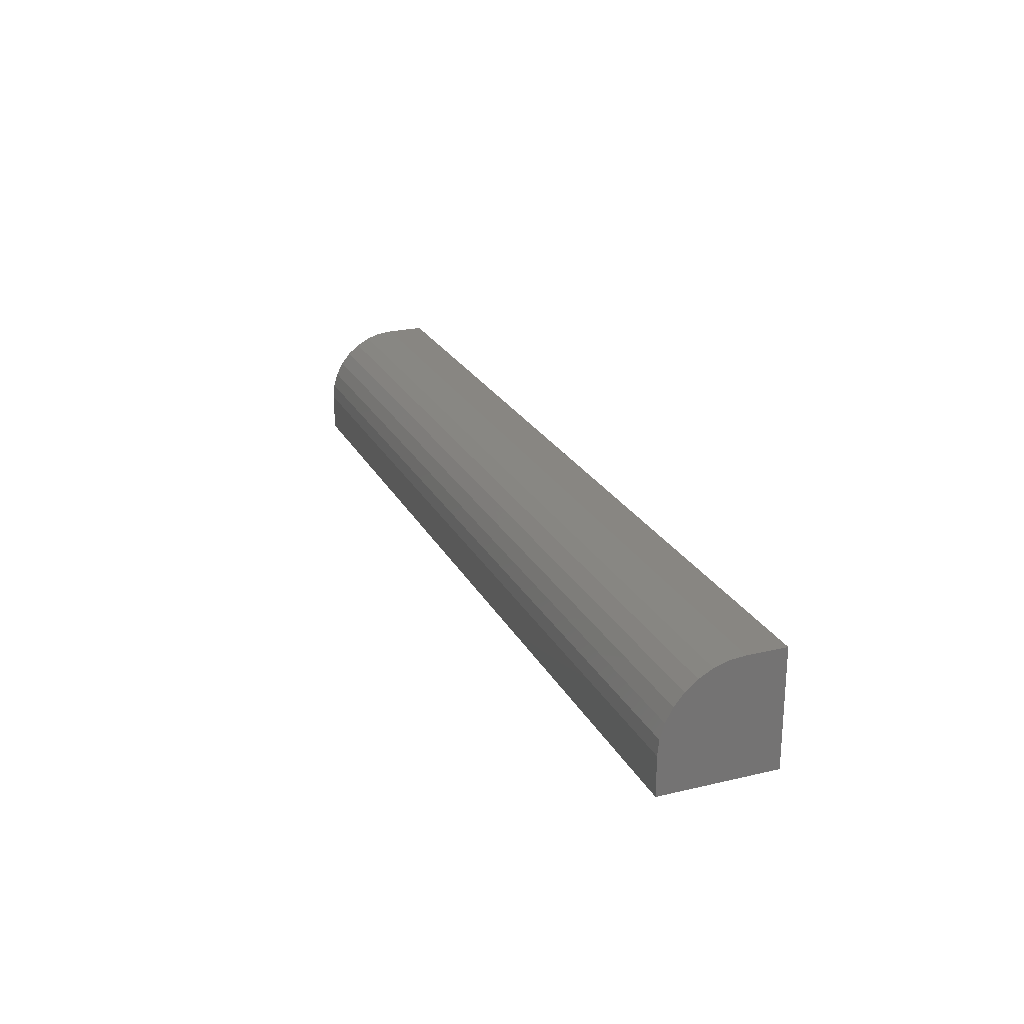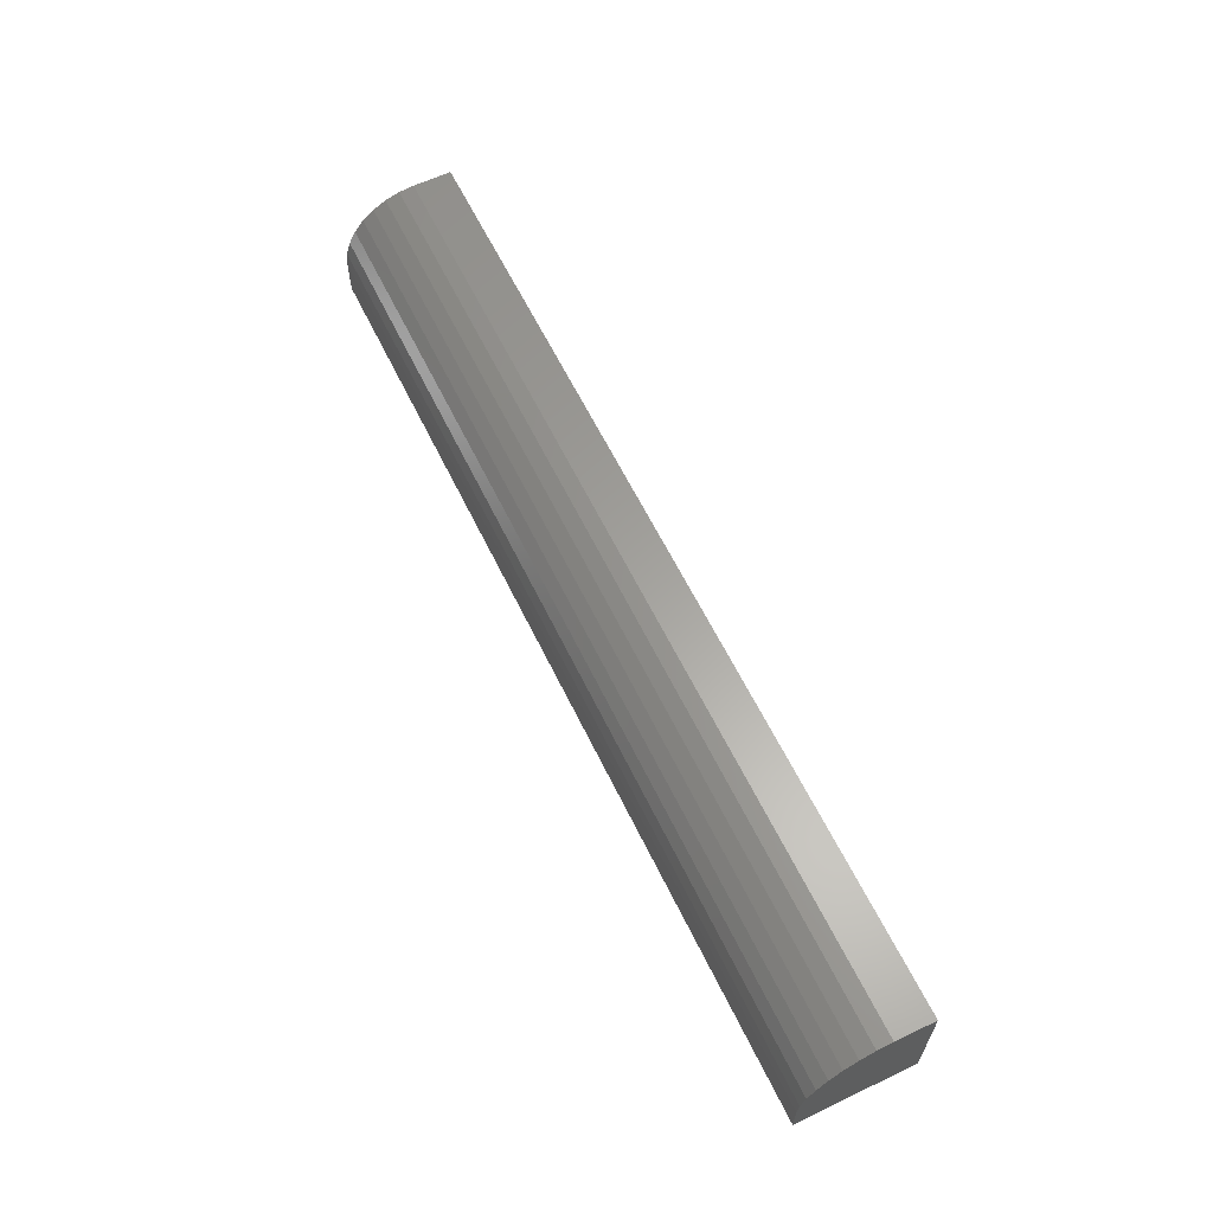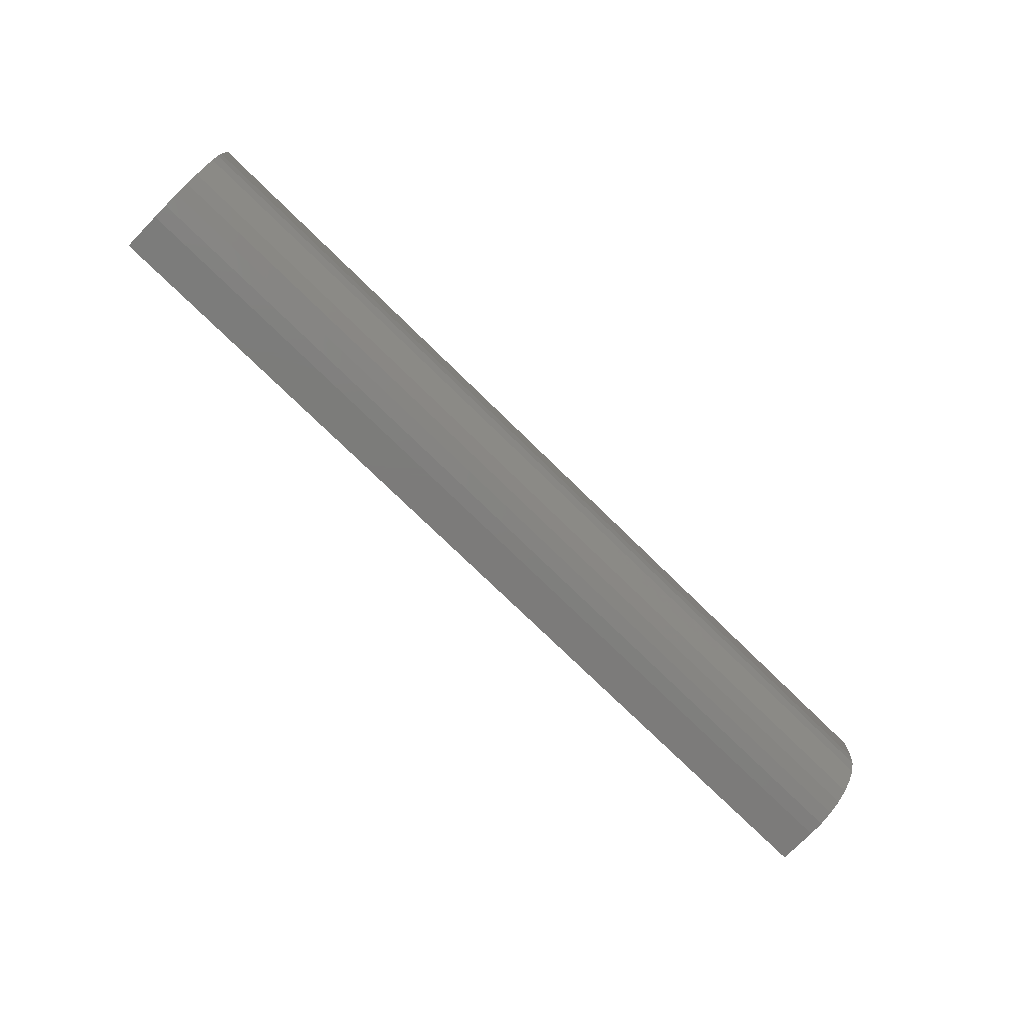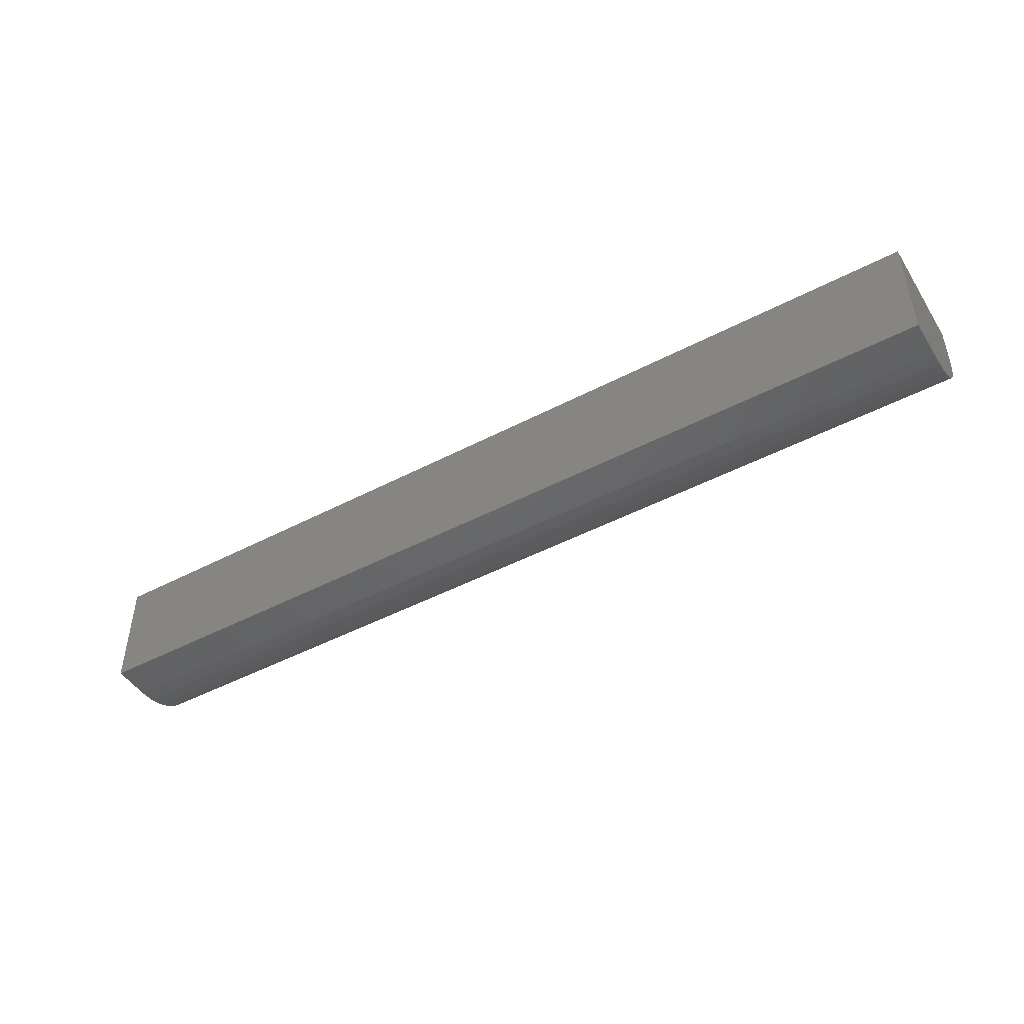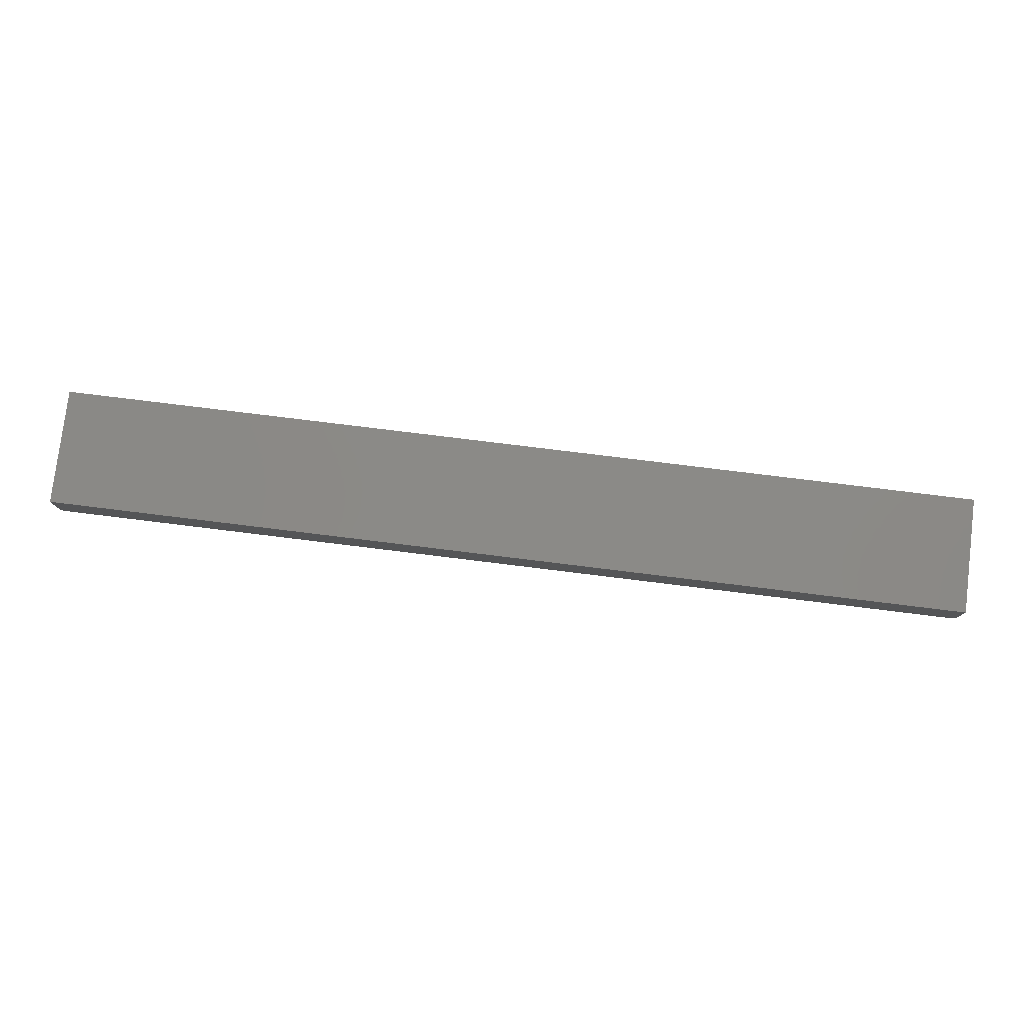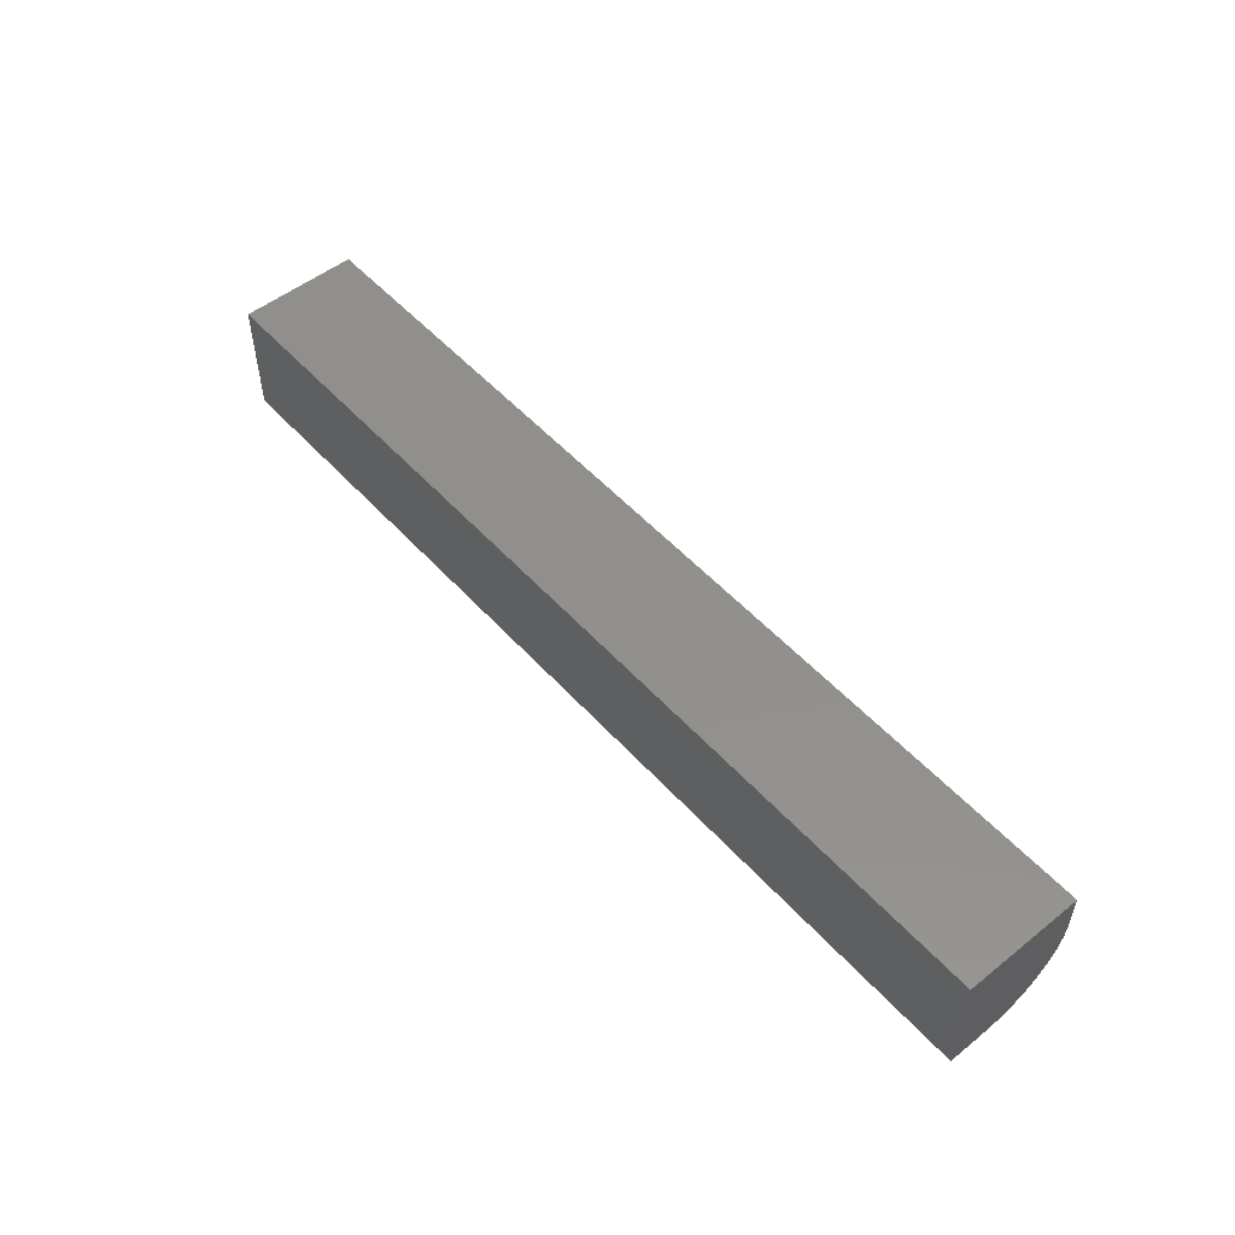
<metadata>
{"format":"stl","ext":"stl","renderer":"f3d","projection":"perspective","resolution":1024,"background":"white","views":[{"elev":23.5,"azim":68.3,"up":"+Z"},{"elev":61.5,"azim":64.2,"up":"+Z"},{"elev":-75.0,"azim":-44.4,"up":"+Y"},{"elev":-46.8,"azim":-149.2,"up":"+Y"},{"elev":78.7,"azim":7.0,"up":"+Y"},{"elev":52.1,"azim":-130.6,"up":"+Y"}]}
</metadata>
<code>
# stl→obj: 24 verts, 44 faces
v 0.75 0.09375 0.09375
v 0.75 0.0625 0.09375
v 0.75 0.05031 0.09255
v 0.75 0.03858 0.08899
v 0.75 0.02778 0.08322
v 0.75 0.01831 0.07544
v 0.75 0.01053 0.06597
v 0.75 0.004758 0.05517
v 0.75 0.001201 0.04344
v 0.75 1.914e-18 0.03125
v 0.75 0 0
v 0.75 0.09375 -5.741e-18
v 0 0.09375 0.09375
v 0 0.09375 -5.741e-18
v 0 0 0
v 0 1.914e-18 0.03125
v 0 0.001201 0.04344
v 0 0.004758 0.05517
v 0 0.01053 0.06597
v 0 0.01831 0.07544
v 0 0.02778 0.08322
v 0 0.03858 0.08899
v 0 0.05031 0.09255
v 0 0.0625 0.09375
f 1 2 3
f 1 3 4
f 1 4 5
f 1 5 6
f 1 6 7
f 1 7 8
f 1 8 9
f 1 9 10
f 1 10 11
f 1 11 12
f 13 14 15
f 13 15 16
f 13 16 17
f 13 17 18
f 13 18 19
f 13 19 20
f 13 20 21
f 13 21 22
f 13 22 23
f 13 23 24
f 16 15 10
f 10 15 11
f 13 24 1
f 1 24 2
f 16 10 17
f 17 10 9
f 17 9 18
f 18 9 8
f 18 8 19
f 19 8 7
f 19 7 20
f 20 7 6
f 20 6 21
f 21 6 5
f 21 5 22
f 22 5 4
f 22 4 23
f 23 4 3
f 23 3 24
f 24 3 2
f 14 13 12
f 12 13 1
f 15 14 11
f 11 14 12

</code>
